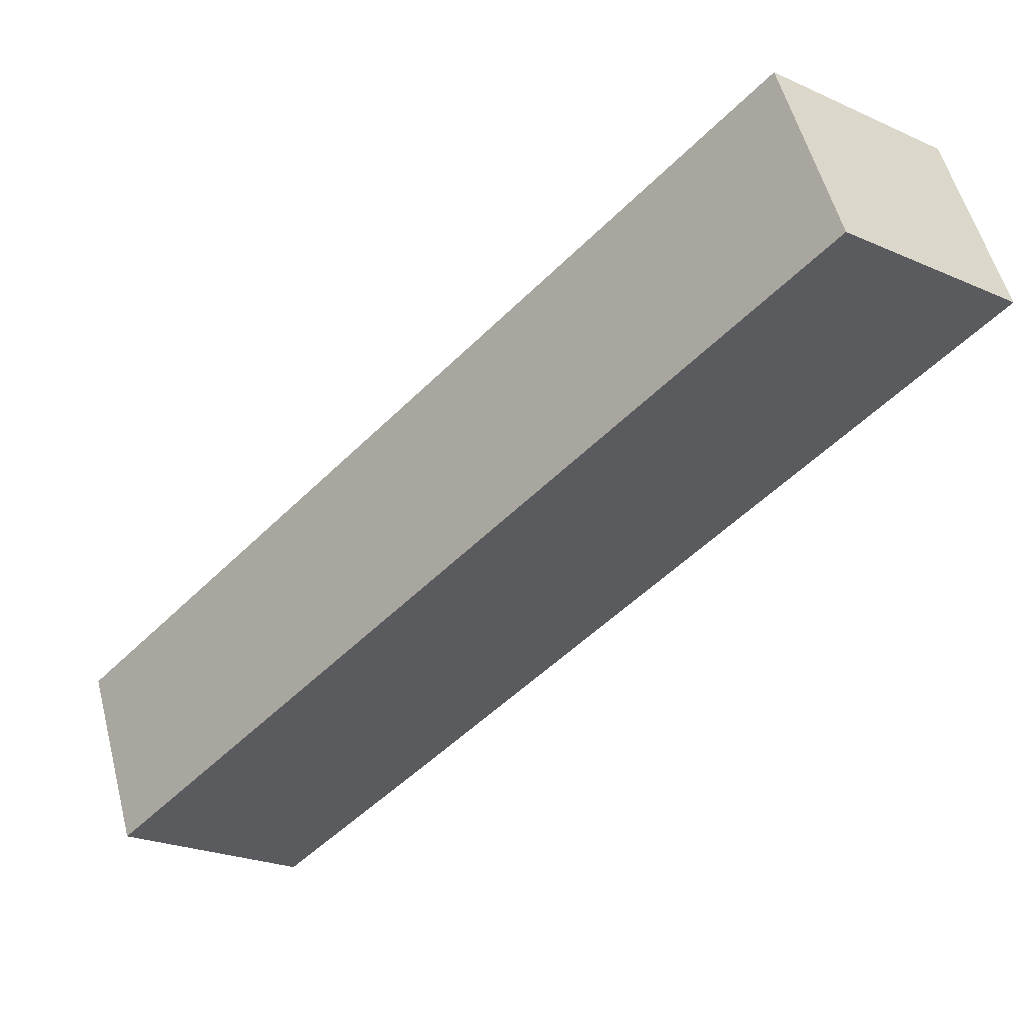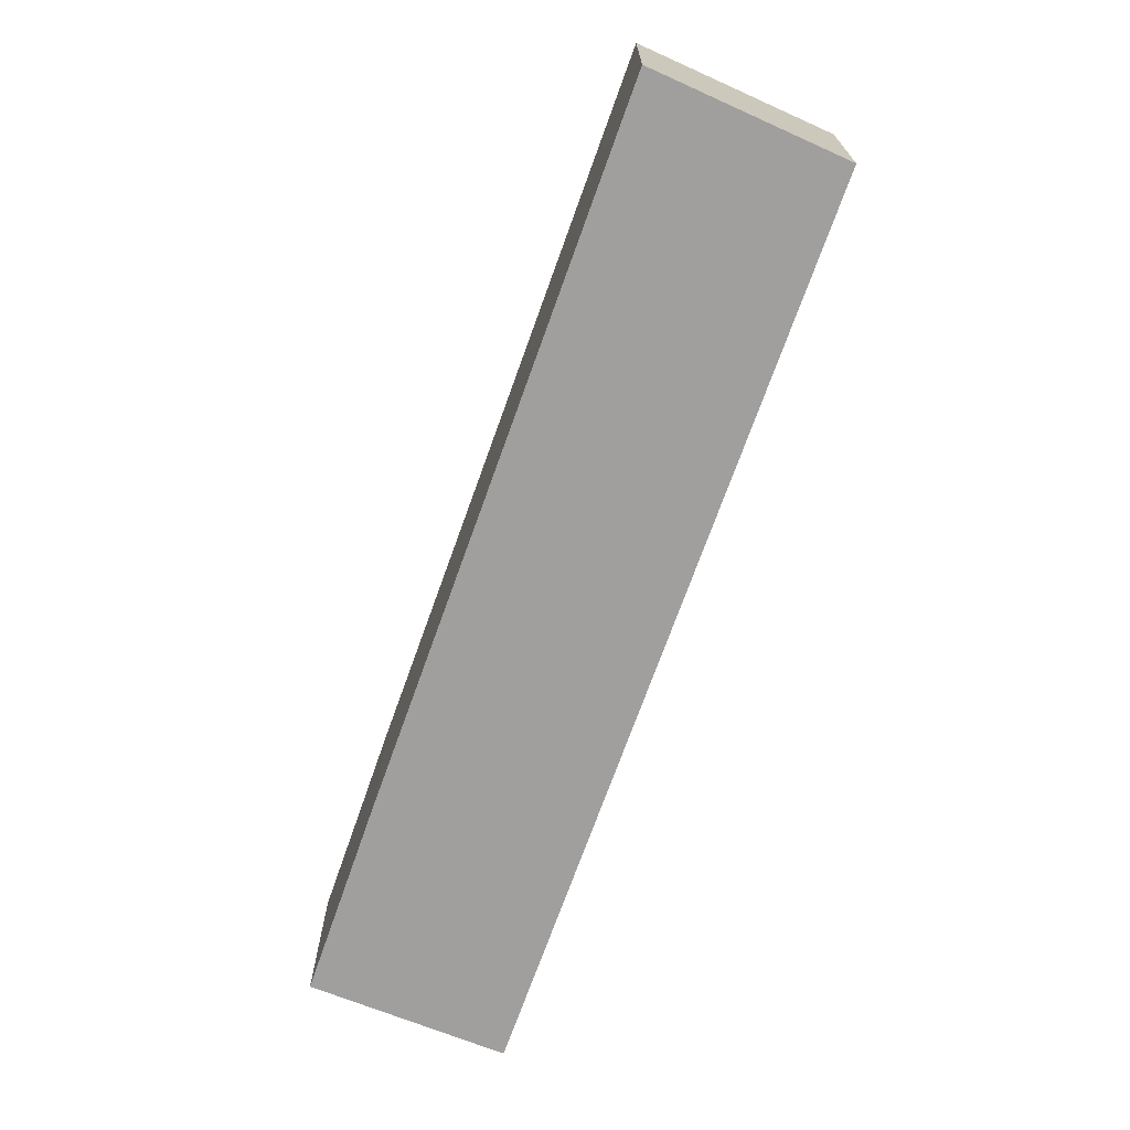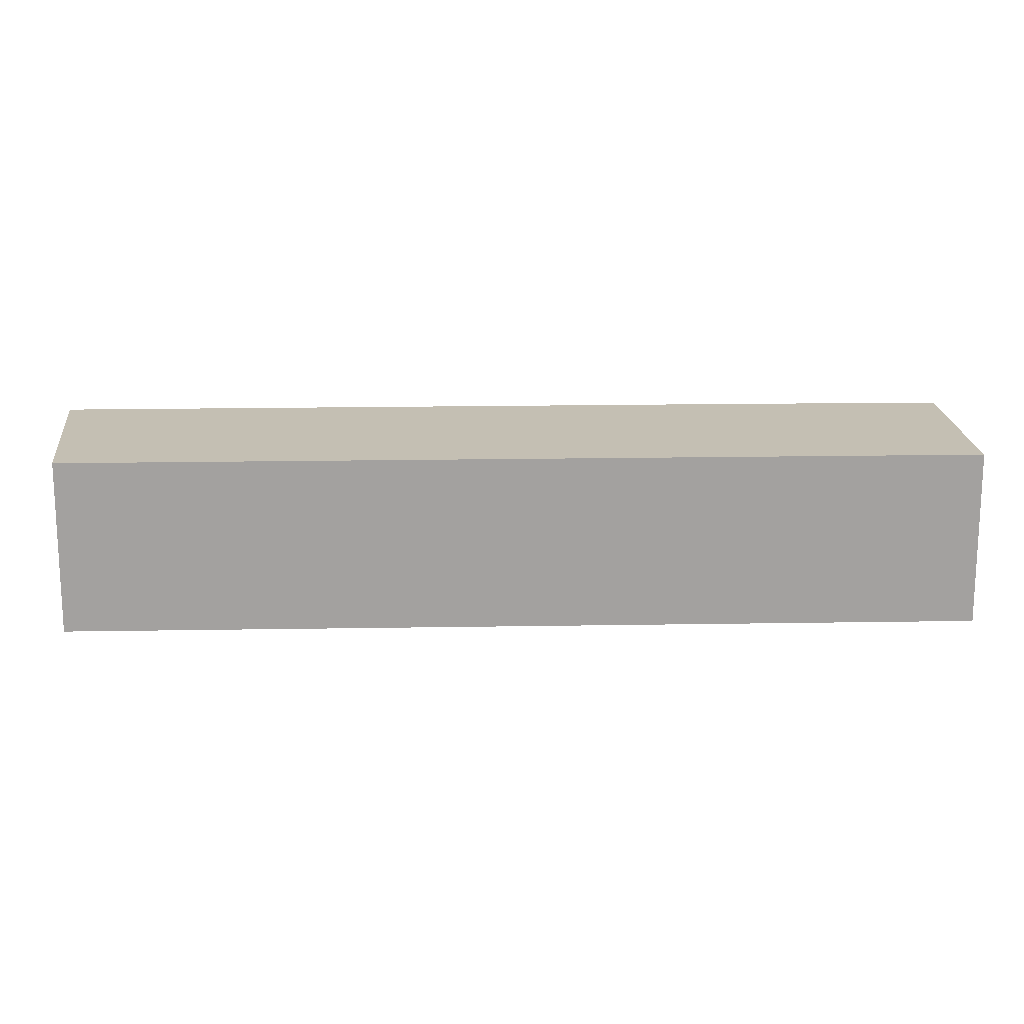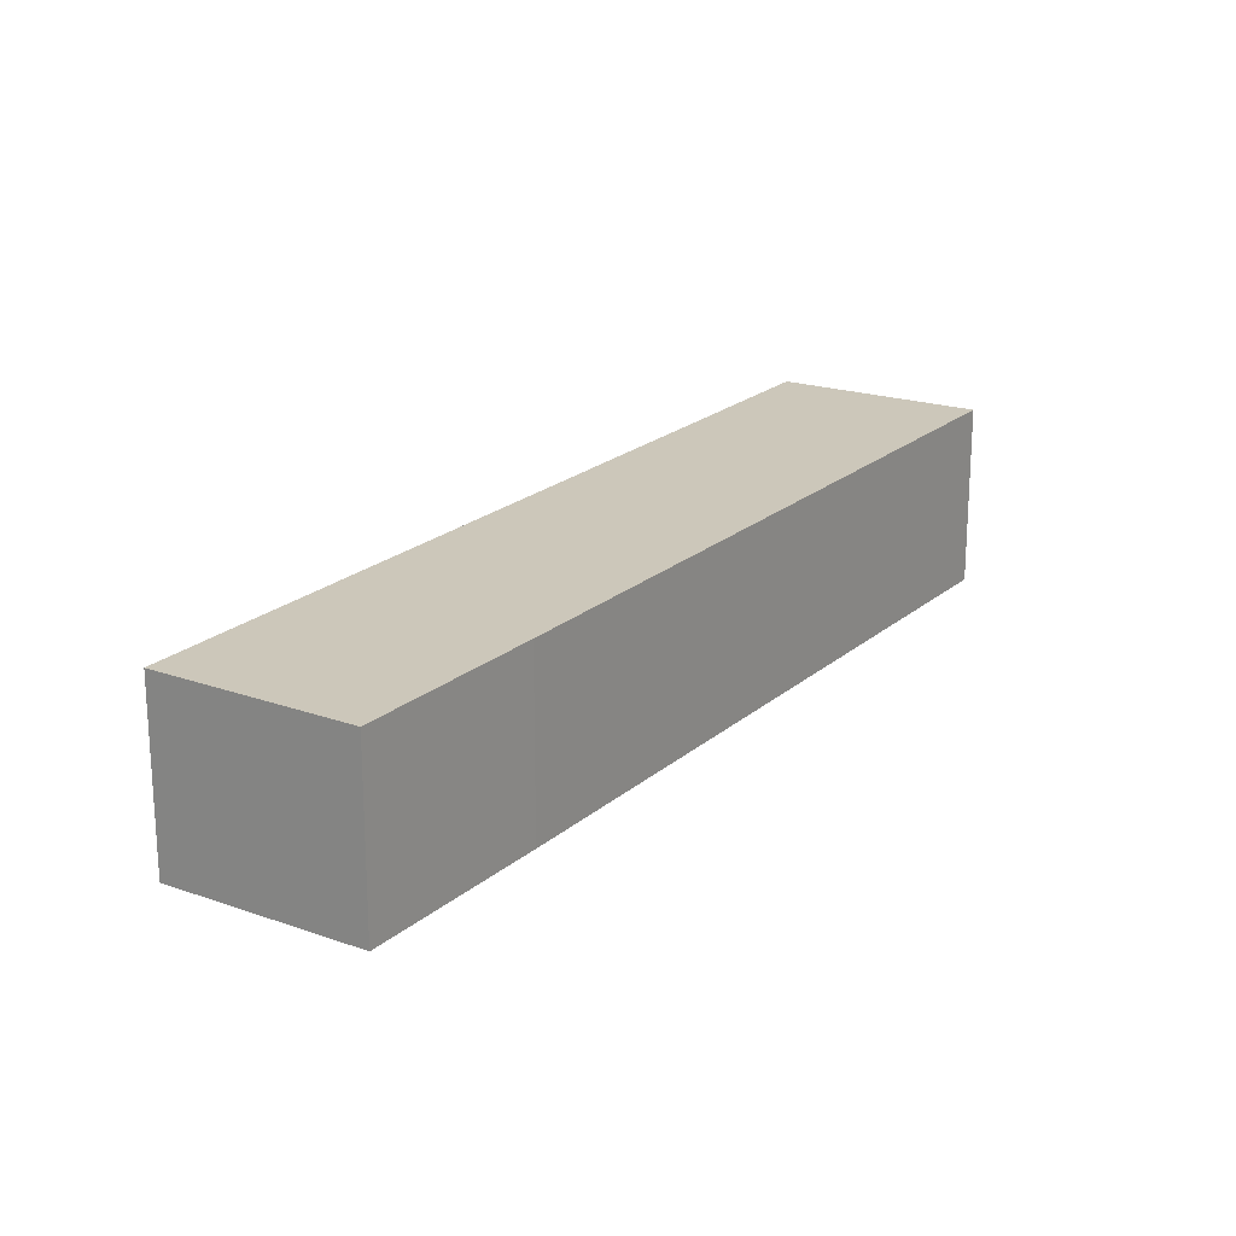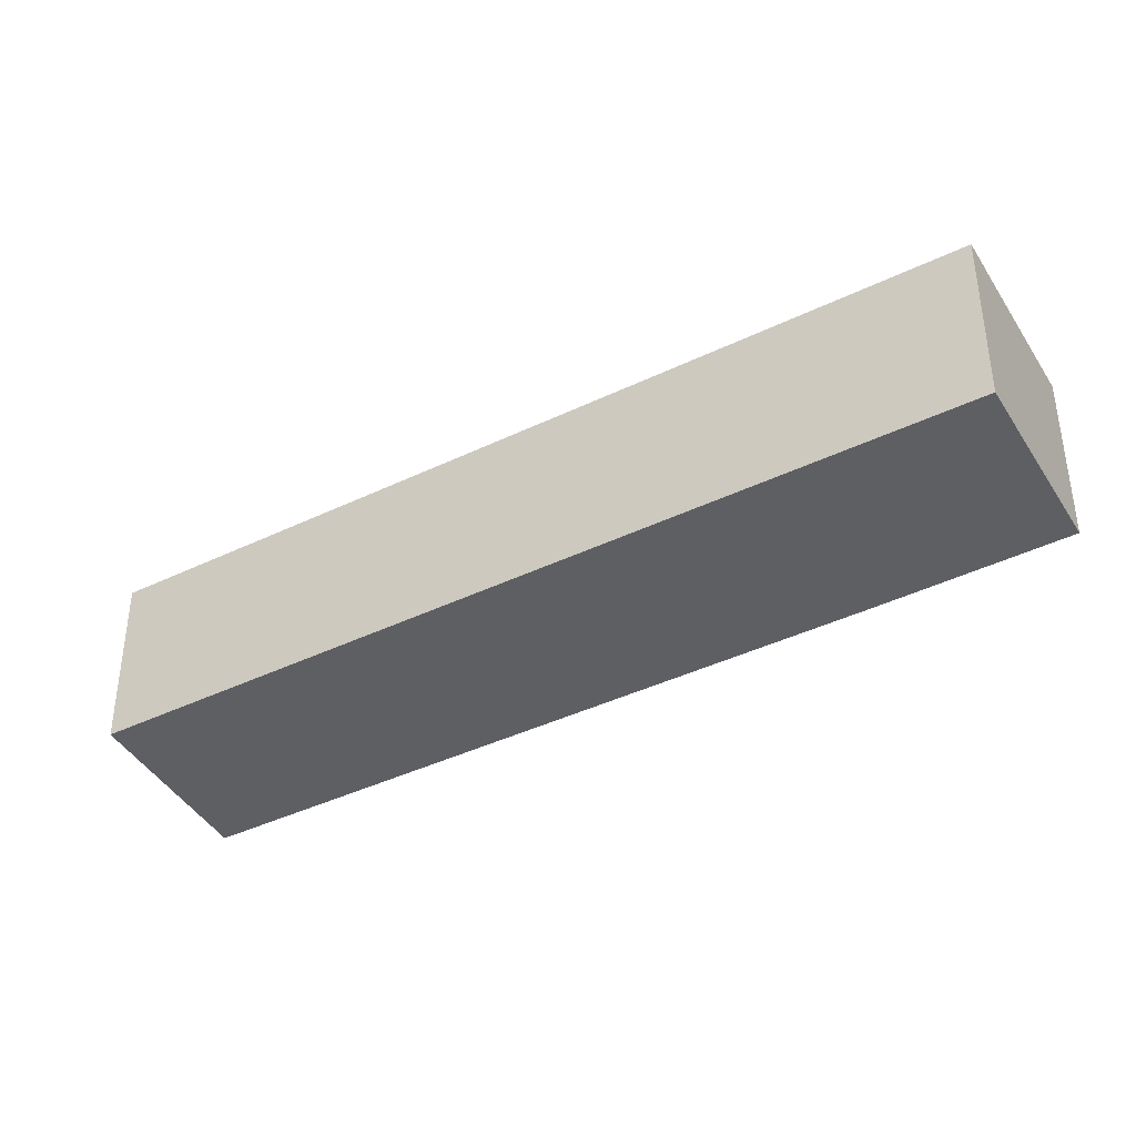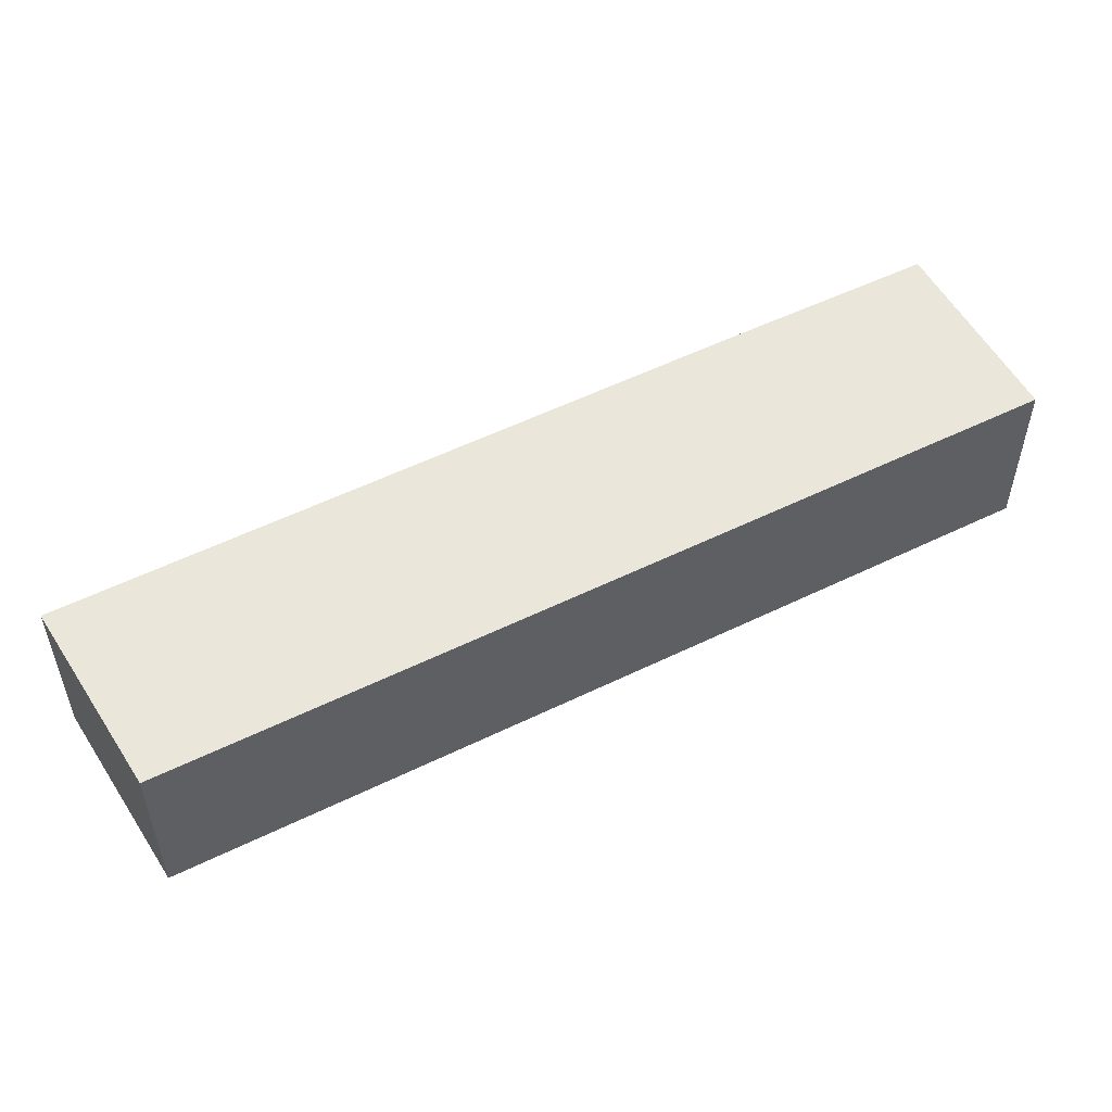
<metadata>
{"format":"obj","ext":"obj","renderer":"f3d","projection":"perspective","resolution":1024,"background":"white","views":[{"elev":54.3,"azim":165.6,"up":"+Z"},{"elev":-71.5,"azim":-63.3,"up":"+Y"},{"elev":17.9,"azim":44.5,"up":"+Y"},{"elev":21.3,"azim":170.7,"up":"+Y"},{"elev":-39.8,"azim":77.4,"up":"+Y"},{"elev":54.9,"azim":19.1,"up":"+Y"}]}
</metadata>
<code>
v  4.123 4.619 3.336
v  13.15 4.619 -13.81
v  0 4.619 2.828e-16
v  20.73 4.619 -14.1
v  16.82 4.619 -17.59
v  16.82 1.077e-15 -17.59
v  13.15 8.457e-16 -13.81
v  0 0 0
v  4.123 -2.043e-16 3.336
v  20.73 8.631e-16 -14.1
g defaultobject
f 1 2 3
f 2 1 4
f 2 4 5
f 6 2 5
f 2 6 7
f 2 7 3
f 3 7 8
f 8 1 3
f 1 8 9
f 9 4 1
f 4 9 10
f 10 5 4
f 5 10 6
f 7 9 8
f 9 7 10
f 10 7 6

</code>
